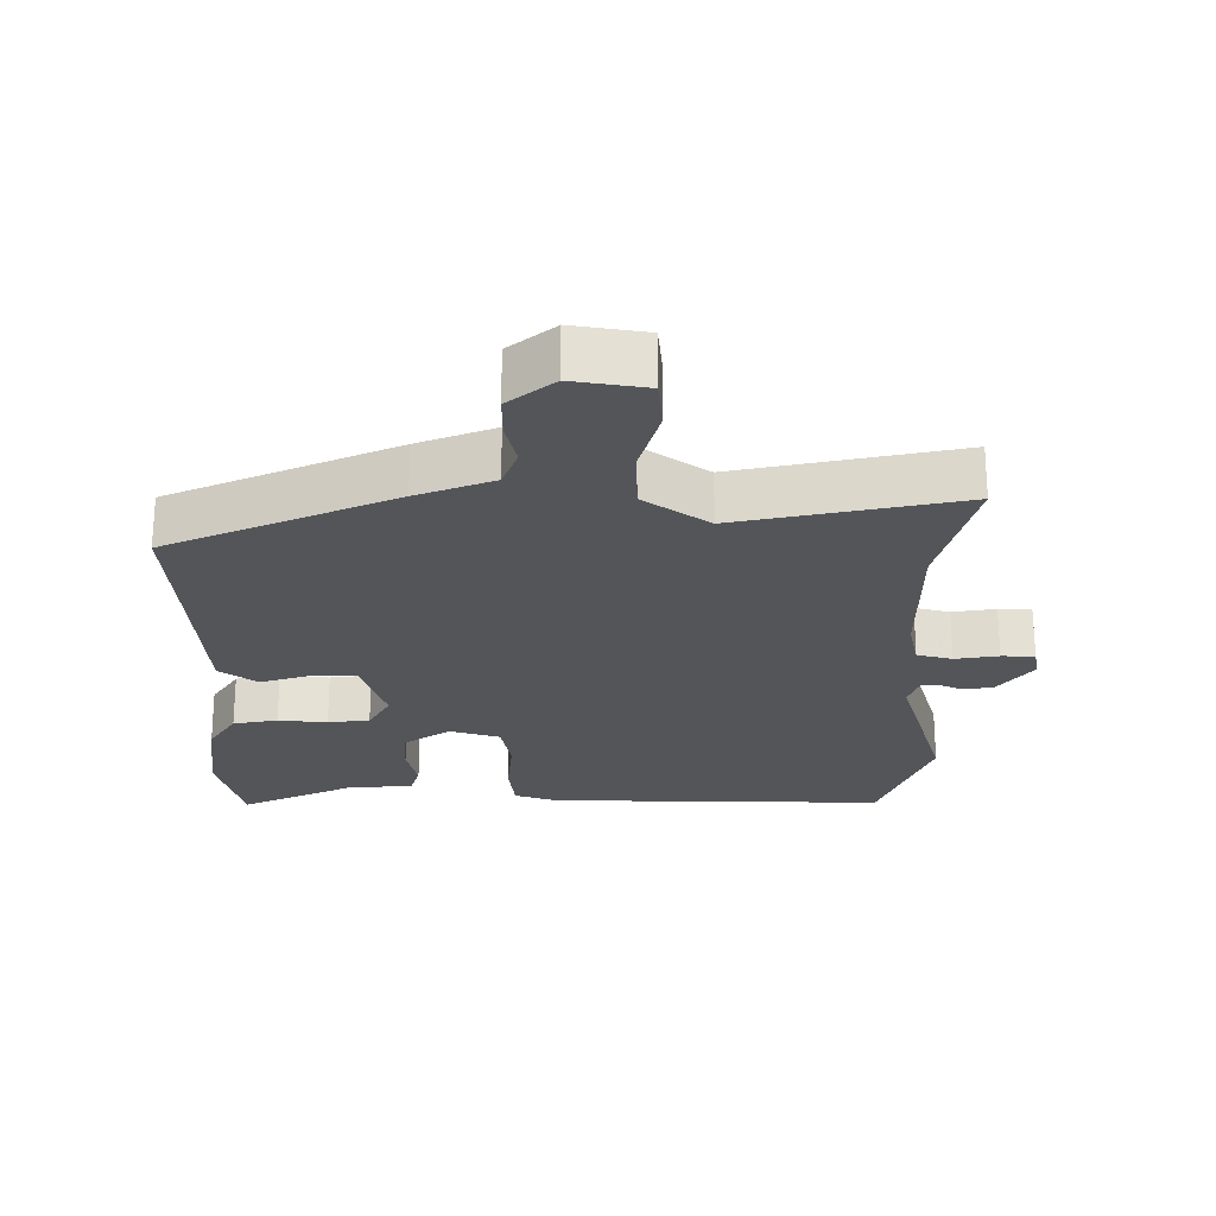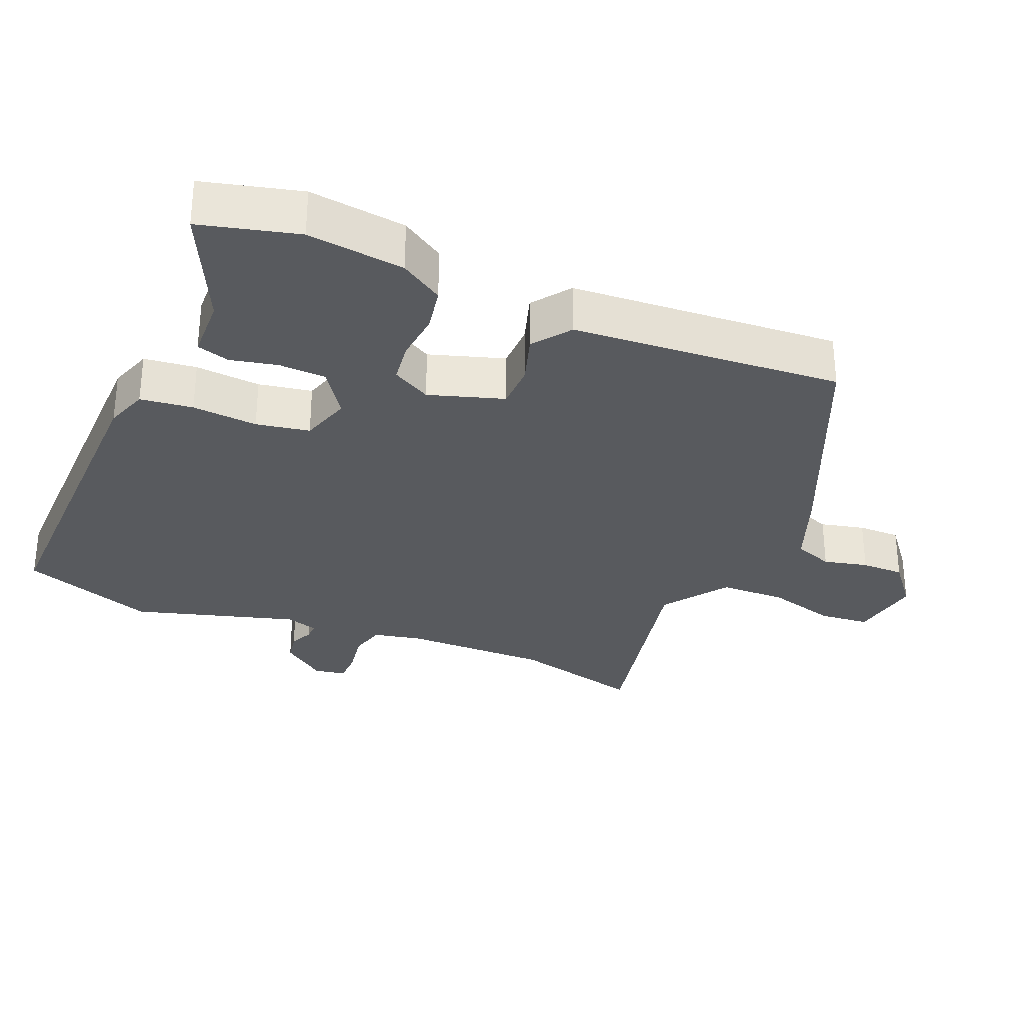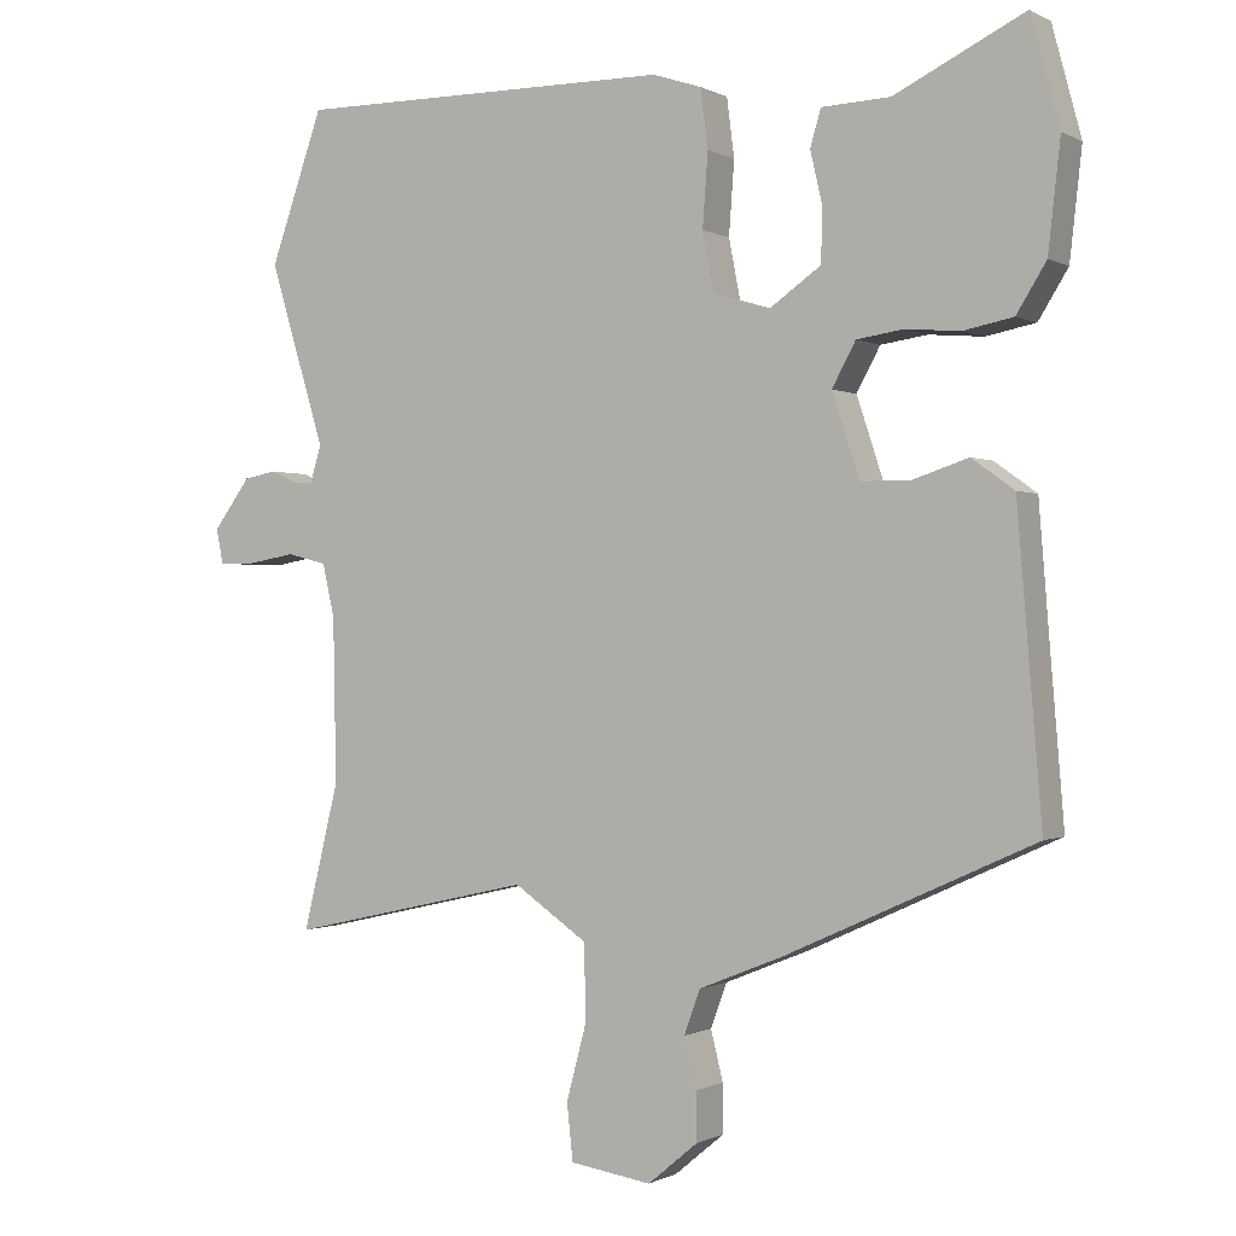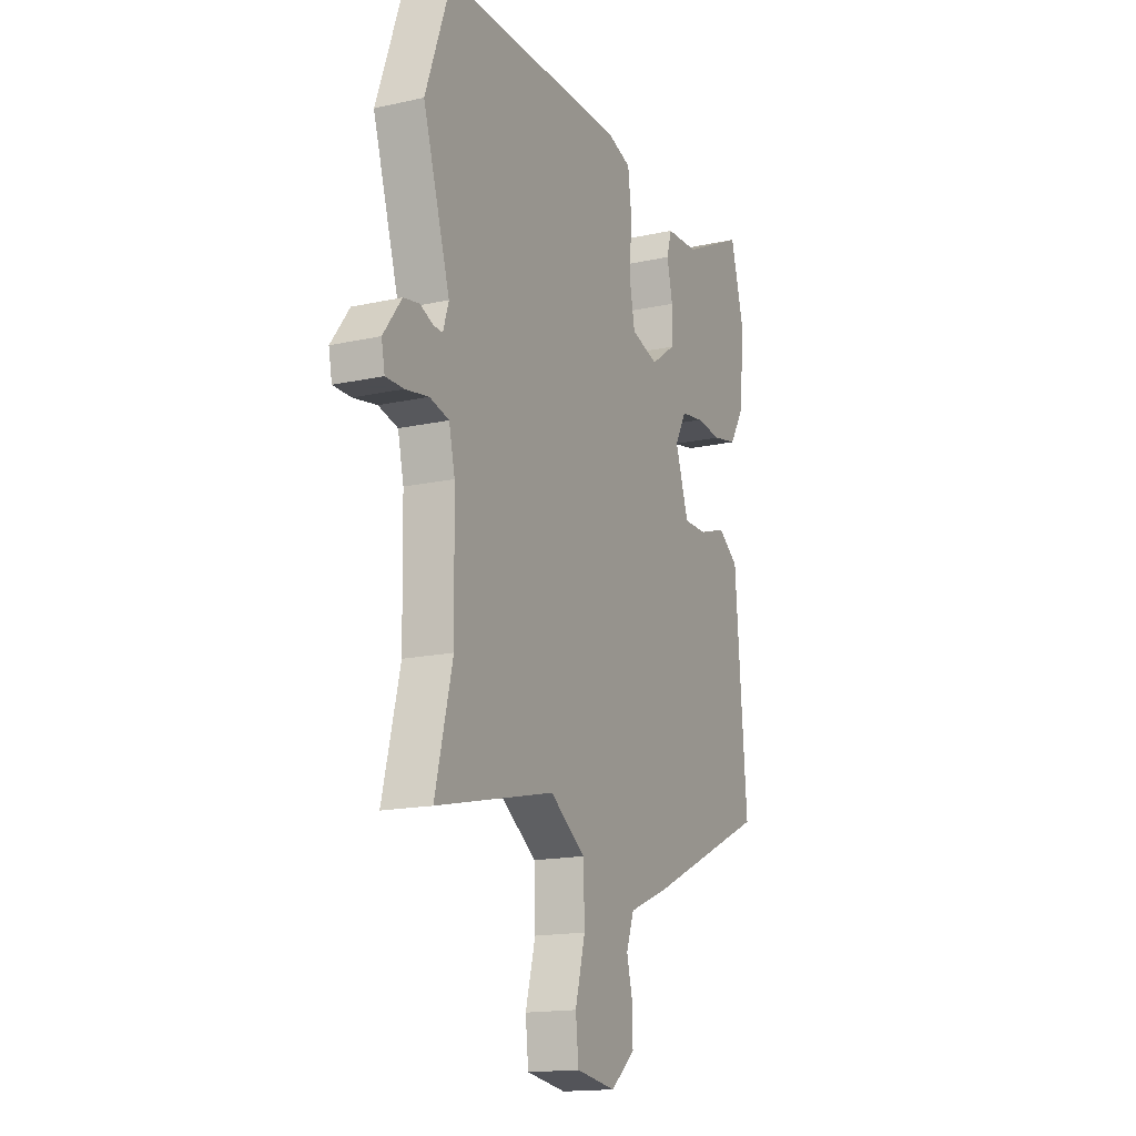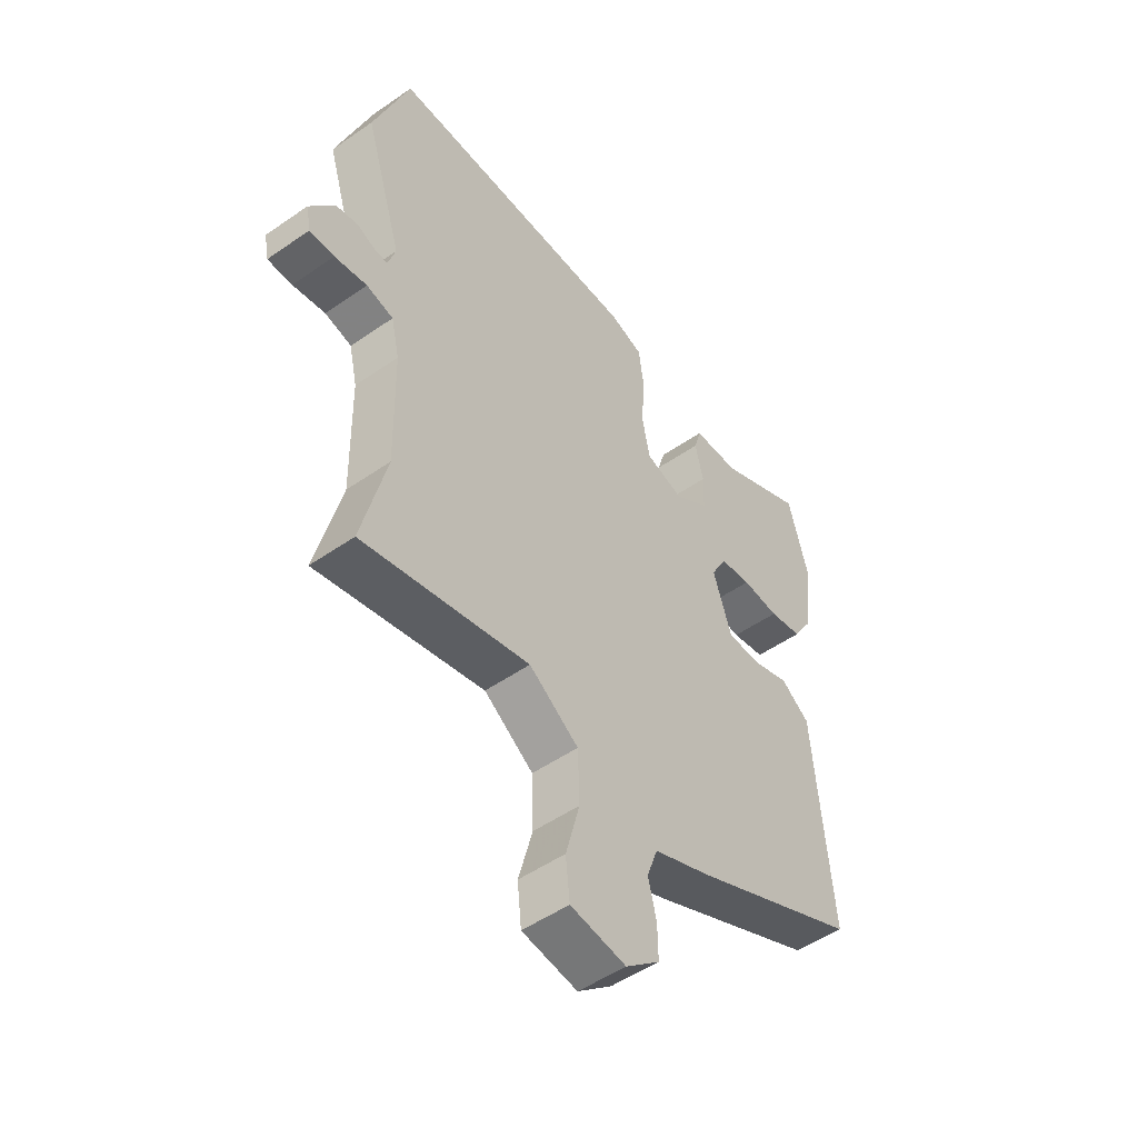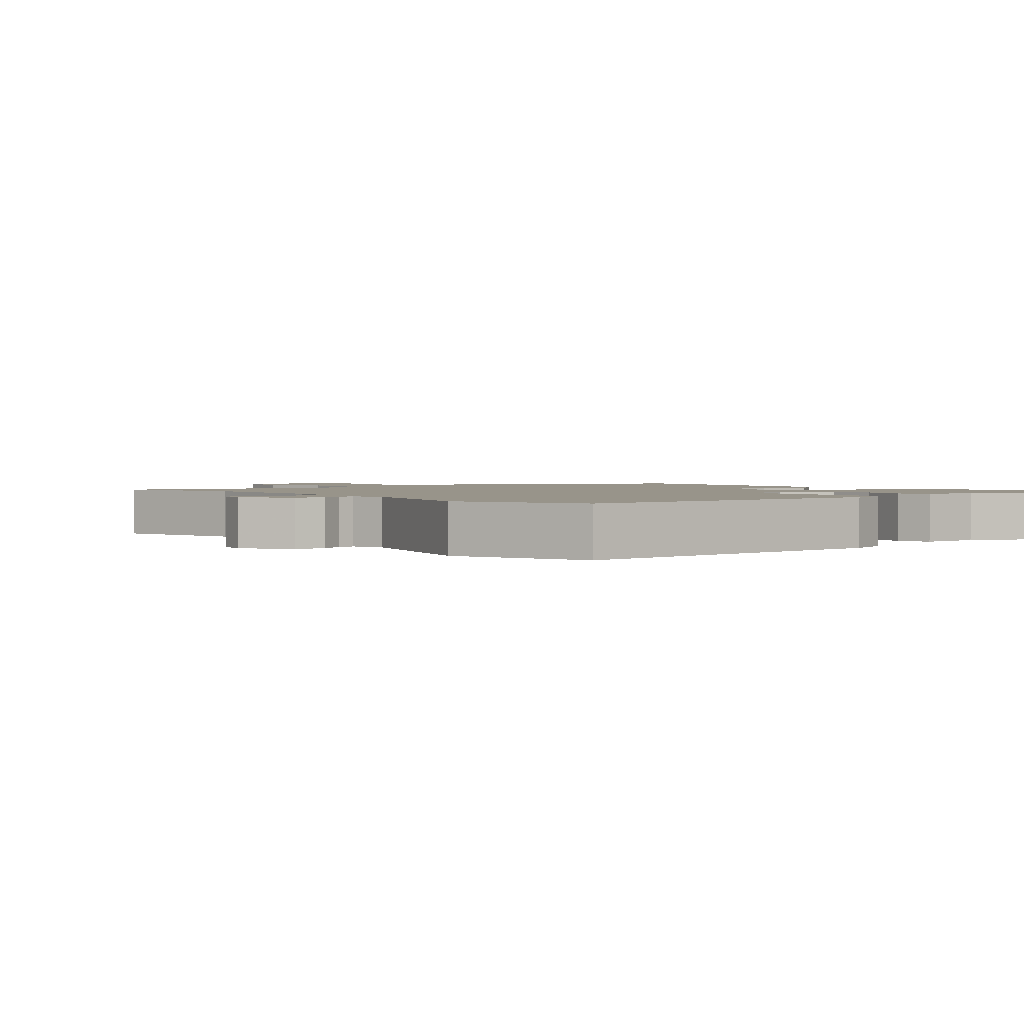
<metadata>
{"format":"obj","ext":"obj","renderer":"f3d","projection":"perspective","resolution":1024,"background":"white","views":[{"elev":-24.0,"azim":179.1,"up":"+Y"},{"elev":-30.5,"azim":66.5,"up":"+Y"},{"elev":-0.3,"azim":29.3,"up":"+Z"},{"elev":-16.1,"azim":-65.3,"up":"+Z"},{"elev":-50.9,"azim":-52.8,"up":"+Z"},{"elev":1.8,"azim":-40.1,"up":"+Y"}]}
</metadata>
<code>
v -0.563 0.07 0.321
v -0.493 0.07 0.519
v 0.004 0.07 0.517
v 0.068 0.07 0.496
v 0.078 0.07 0.419
v 0.071 0.07 0.323
v 0.086 0.07 0.245
v 0.16 0.07 0.223
v 0.228 0.07 0.271
v 0.23 0.07 0.34
v 0.214 0.07 0.409
v 0.228 0.07 0.457
v 0.318 0.07 0.461
v 0.488 0.07 0.544
v 0.526 0.07 0.402
v 0.51 0.07 0.26
v 0.471 0.07 0.197
v 0.406 0.07 0.184
v 0.334 0.07 0.19
v 0.273 0.07 0.181
v 0.242 0.07 0.124
v 0.278 0.07 0.015
v 0.344 0.07 0.015
v 0.416 0.07 0.039
v 0.472 0.07 -0.001
v 0.487 0.07 -0.19
v 0.504 0.07 -0.396
v 0.178 0.07 -0.545
v 0.067 0.07 -0.59
v 0.046 0.07 -0.648
v 0.062 0.07 -0.713
v 0.063 0.07 -0.776
v -0.003 0.07 -0.831
v -0.11 0.07 -0.815
v -0.118 0.07 -0.741
v -0.091 0.07 -0.64
v -0.094 0.07 -0.542
v -0.19 0.07 -0.476
v -0.512 0.07 -0.549
v -0.465 0.07 -0.357
v -0.469 0.07 -0.142
v -0.485 0.07 -0.072
v -0.537 0.07 -0.059
v -0.6 0.07 -0.07
v -0.648 0.07 -0.07
v -0.657 0.07 -0.024
v -0.608 0.07 0.042
v -0.565 0.07 0.05
v -0.53 0.07 0.035
v -0.505 0.07 0.034
v -0.49 0.07 0.082
v -0.563 0 0.321
v -0.493 0 0.519
v 0.004 0 0.517
v 0.068 0 0.496
v 0.078 0 0.419
v 0.071 0 0.323
v 0.086 0 0.245
v 0.16 0 0.223
v 0.228 0 0.271
v 0.23 0 0.34
v 0.214 0 0.409
v 0.228 0 0.457
v 0.318 0 0.461
v 0.488 0 0.544
v 0.526 0 0.402
v 0.51 0 0.26
v 0.471 0 0.197
v 0.406 0 0.184
v 0.334 0 0.19
v 0.273 0 0.181
v 0.242 0 0.124
v 0.278 0 0.015
v 0.344 0 0.015
v 0.416 0 0.039
v 0.472 0 -0.001
v 0.487 0 -0.19
v 0.504 0 -0.396
v 0.178 0 -0.545
v 0.067 0 -0.59
v 0.046 0 -0.648
v 0.062 0 -0.713
v 0.063 0 -0.776
v -0.003 0 -0.831
v -0.11 0 -0.815
v -0.118 0 -0.741
v -0.091 0 -0.64
v -0.094 0 -0.542
v -0.19 0 -0.476
v -0.512 0 -0.549
v -0.465 0 -0.357
v -0.469 0 -0.142
v -0.485 0 -0.072
v -0.537 0 -0.059
v -0.6 0 -0.07
v -0.648 0 -0.07
v -0.657 0 -0.024
v -0.608 0 0.042
v -0.565 0 0.05
v -0.53 0 0.035
v -0.505 0 0.034
v -0.49 0 0.082
f 46 47 48 49
f 46 49 50
f 43 44 45 46
f 42 43 46 50
f 41 42 50 51
f 38 39 40
f 38 40 41
f 37 38 41 51
f 33 34 35 36
f 33 36 37
f 30 31 32 33
f 30 33 37
f 29 30 37 51
f 26 27 28 29
f 23 24 25 26
f 22 23 26 29
f 21 22 29 51
f 16 17 18 19
f 16 19 20
f 13 14 15 16
f 13 16 20
f 10 11 12 13
f 9 10 13 20
f 8 9 20 21
f 3 4 5 6
f 3 6 7
f 2 3 7
f 1 2 7
f 8 21 51
f 1 7 8 51
f 100 99 98 97
f 101 100 97
f 97 96 95 94
f 101 97 94 93
f 102 101 93 92
f 91 90 89
f 92 91 89
f 102 92 89 88
f 87 86 85 84
f 88 87 84
f 84 83 82 81
f 88 84 81
f 102 88 81 80
f 80 79 78 77
f 77 76 75 74
f 80 77 74 73
f 102 80 73 72
f 70 69 68 67
f 71 70 67
f 67 66 65 64
f 71 67 64
f 64 63 62 61
f 71 64 61 60
f 72 71 60 59
f 57 56 55 54
f 58 57 54
f 58 54 53
f 58 53 52
f 102 72 59
f 102 59 58 52
f 1 52 53 2
f 2 53 54 3
f 3 54 55 4
f 4 55 56 5
f 5 56 57 6
f 6 57 58 7
f 7 58 59 8
f 8 59 60 9
f 9 60 61 10
f 10 61 62 11
f 11 62 63 12
f 12 63 64 13
f 13 64 65 14
f 14 65 66 15
f 15 66 67 16
f 16 67 68 17
f 17 68 69 18
f 18 69 70 19
f 19 70 71 20
f 20 71 72 21
f 21 72 73 22
f 22 73 74 23
f 23 74 75 24
f 24 75 76 25
f 25 76 77 26
f 26 77 78 27
f 27 78 79 28
f 28 79 80 29
f 29 80 81 30
f 30 81 82 31
f 31 82 83 32
f 32 83 84 33
f 33 84 85 34
f 34 85 86 35
f 35 86 87 36
f 36 87 88 37
f 37 88 89 38
f 38 89 90 39
f 39 90 91 40
f 40 91 92 41
f 41 92 93 42
f 42 93 94 43
f 43 94 95 44
f 44 95 96 45
f 45 96 97 46
f 46 97 98 47
f 47 98 99 48
f 48 99 100 49
f 49 100 101 50
f 50 101 102 51
f 51 102 52 1

</code>
